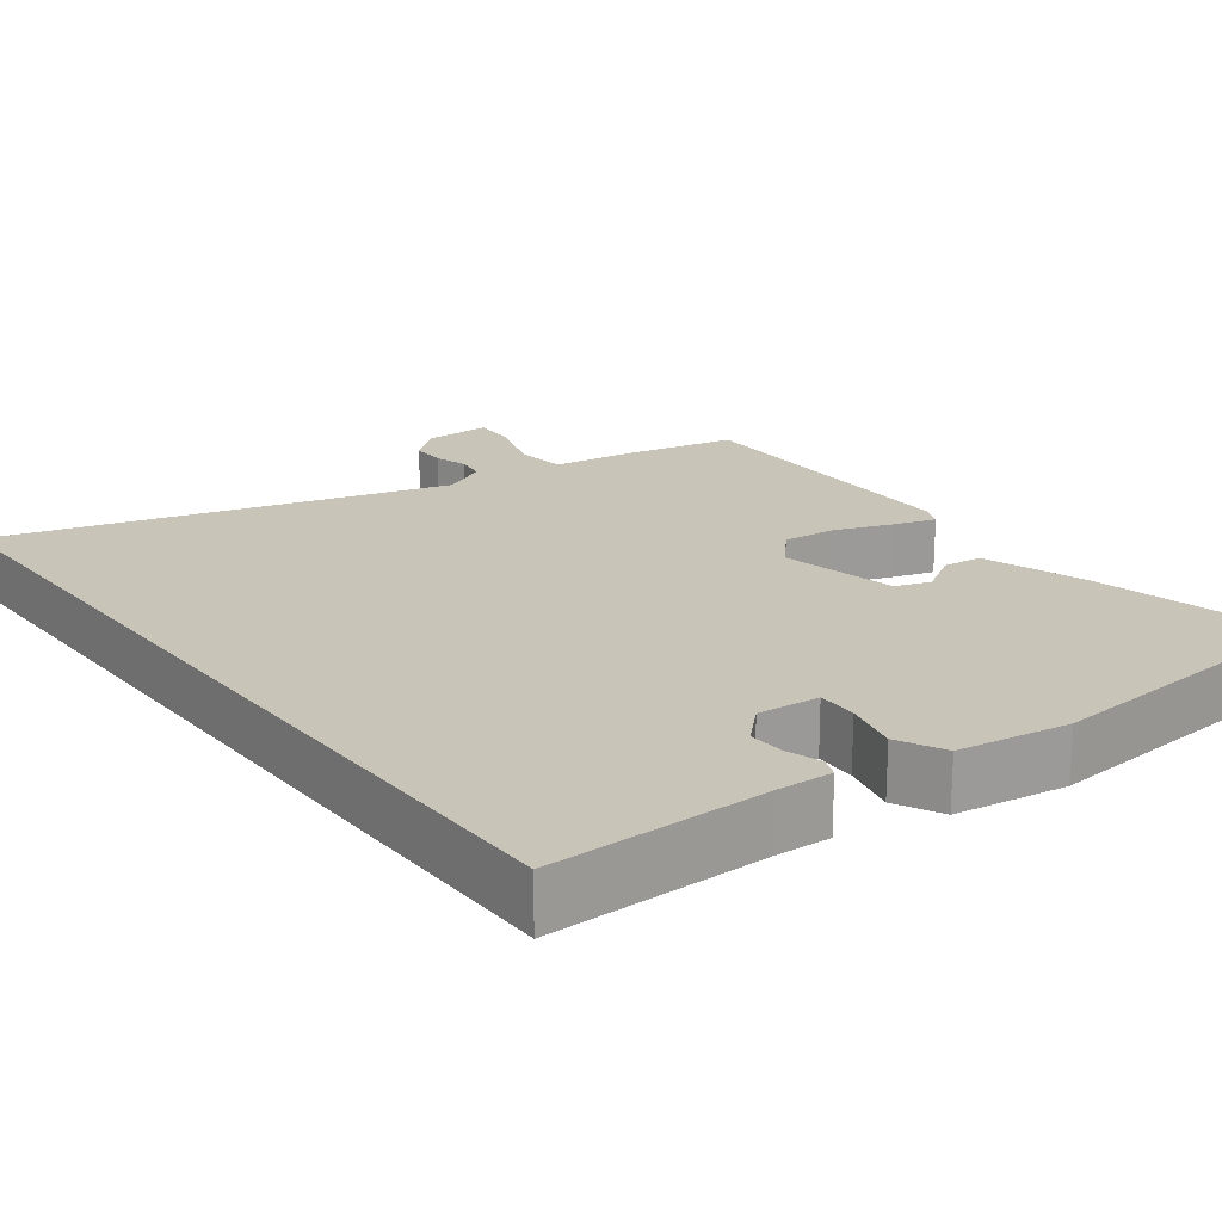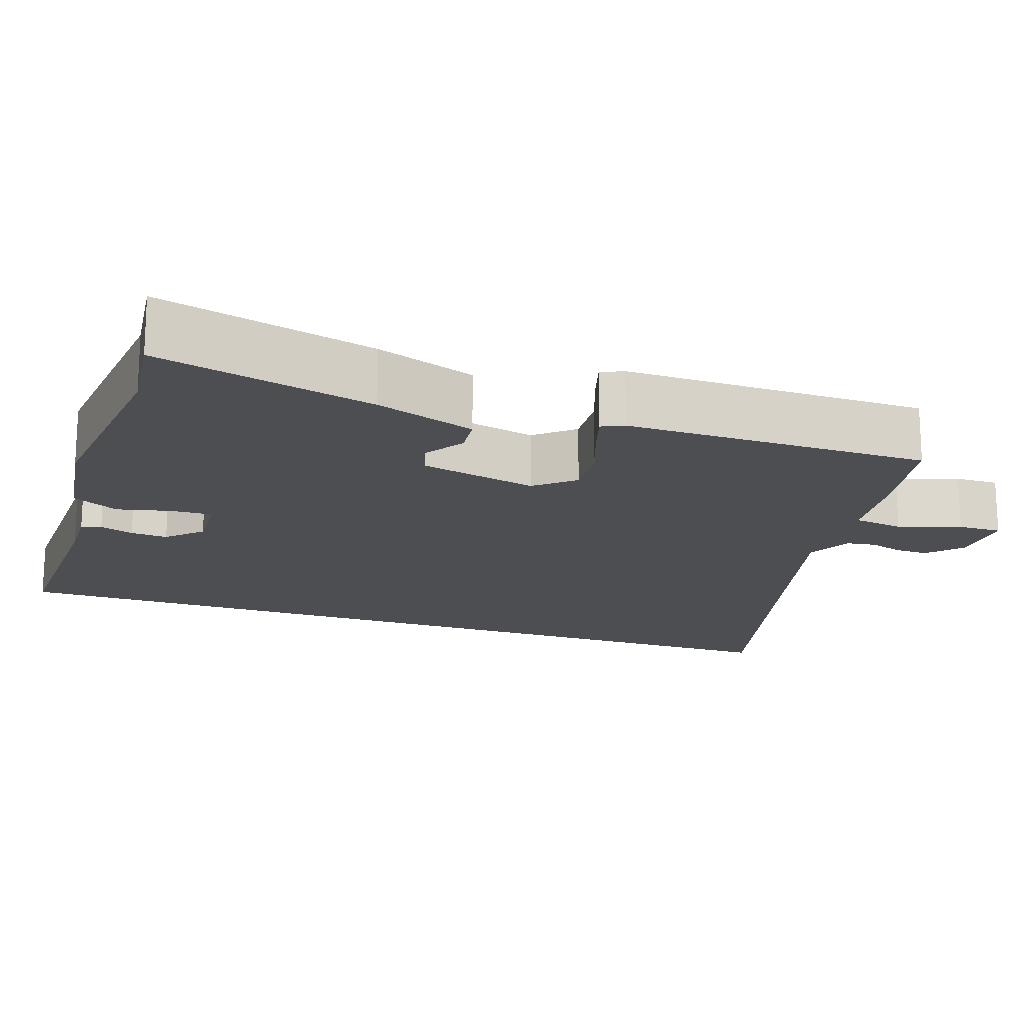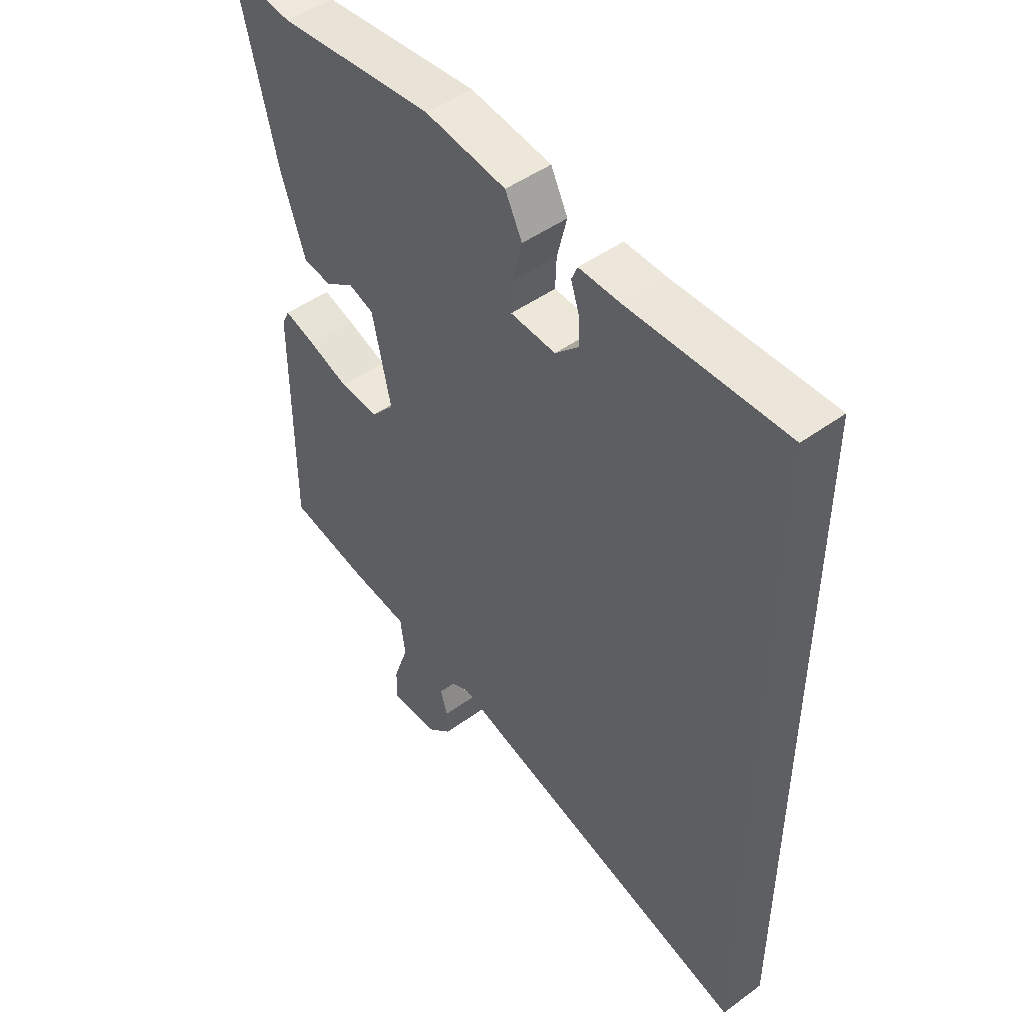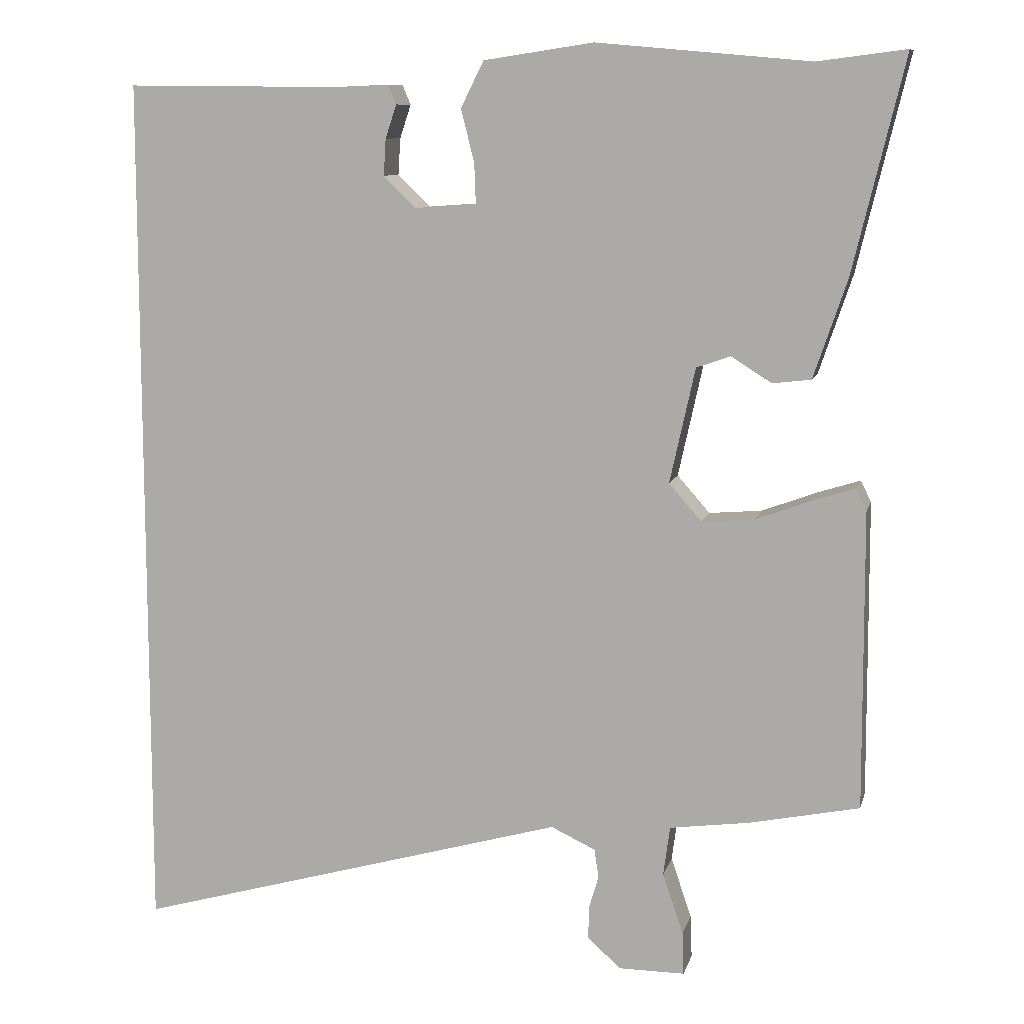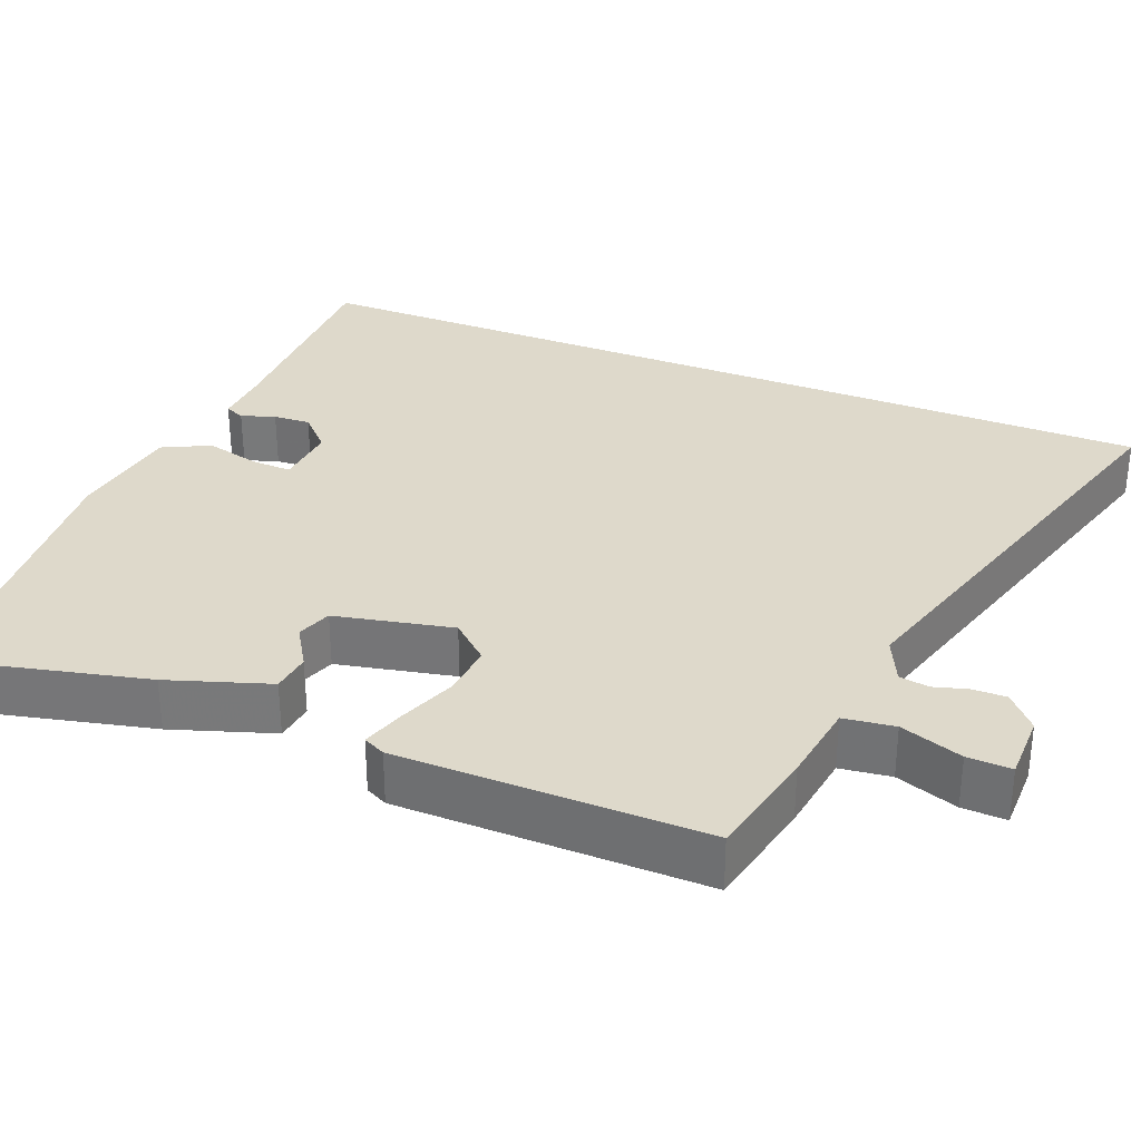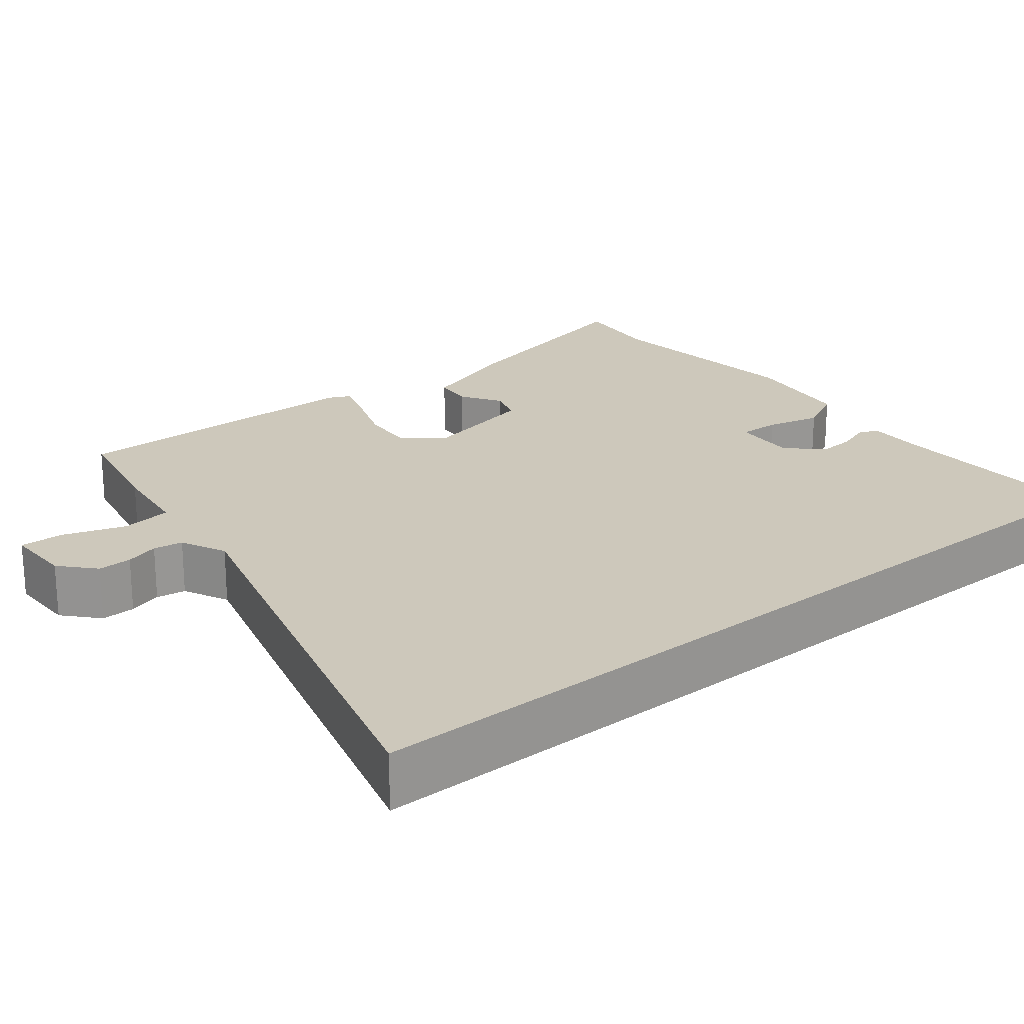
<metadata>
{"format":"obj","ext":"obj","renderer":"f3d","projection":"perspective","resolution":1024,"background":"white","views":[{"elev":20.1,"azim":-37.1,"up":"+Y"},{"elev":-17.2,"azim":70.4,"up":"+Y"},{"elev":47.6,"azim":-129.4,"up":"+Z"},{"elev":9.7,"azim":13.5,"up":"+Z"},{"elev":31.8,"azim":112.2,"up":"+Y"},{"elev":21.9,"azim":-129.3,"up":"+Y"}]}
</metadata>
<code>
v -0.5 0.07 0.464
v -0.212 0.07 0.461
v -0.138 0.07 0.464
v -0.127 0.07 0.438
v -0.142 0.07 0.393
v -0.145 0.07 0.344
v -0.101 0.07 0.301
v -0.018 0.07 0.307
v -0.02 0.07 0.361
v -0.038 0.07 0.433
v -0.007 0.07 0.495
v 0.141 0.07 0.517
v 0.427 0.07 0.491
v 0.546 0.07 0.506
v 0.477 0.07 0.218
v 0.432 0.07 0.085
v 0.38 0.07 0.079
v 0.326 0.07 0.113
v 0.28 0.07 0.097
v 0.246 0.07 -0.058
v 0.29 0.07 -0.108
v 0.361 0.07 -0.102
v 0.436 0.07 -0.074
v 0.493 0.07 -0.056
v 0.507 0.07 -0.085
v 0.509 0.07 -0.487
v 0.361 0.07 -0.518
v 0.253 0.07 -0.533
v 0.244 0.07 -0.6
v 0.272 0.07 -0.682
v 0.274 0.07 -0.74
v 0.185 0.07 -0.74
v 0.14 0.07 -0.7
v 0.141 0.07 -0.655
v 0.154 0.07 -0.611
v 0.148 0.07 -0.572
v 0.088 0.07 -0.544
v -0.5 0.07 -0.711
v -0.5 0 0.464
v -0.212 0 0.461
v -0.138 0 0.464
v -0.127 0 0.438
v -0.142 0 0.393
v -0.145 0 0.344
v -0.101 0 0.301
v -0.018 0 0.307
v -0.02 0 0.361
v -0.038 0 0.433
v -0.007 0 0.495
v 0.141 0 0.517
v 0.427 0 0.491
v 0.546 0 0.506
v 0.477 0 0.218
v 0.432 0 0.085
v 0.38 0 0.079
v 0.326 0 0.113
v 0.28 0 0.097
v 0.246 0 -0.058
v 0.29 0 -0.108
v 0.361 0 -0.102
v 0.436 0 -0.074
v 0.493 0 -0.056
v 0.507 0 -0.085
v 0.509 0 -0.487
v 0.361 0 -0.518
v 0.253 0 -0.533
v 0.244 0 -0.6
v 0.272 0 -0.682
v 0.274 0 -0.74
v 0.185 0 -0.74
v 0.14 0 -0.7
v 0.141 0 -0.655
v 0.154 0 -0.611
v 0.148 0 -0.572
v 0.088 0 -0.544
v -0.5 0 -0.711
f 37 38 1 2
f 36 37 2
f 33 34 35
f 32 33 35
f 31 32 35
f 30 31 35
f 29 30 35
f 28 29 35 36
f 26 27 28
f 25 26 28
f 24 25 28
f 23 24 28
f 22 23 28
f 21 22 28 36
f 20 21 36
f 16 17 18
f 15 16 18
f 14 15 18
f 13 14 18
f 13 18 19
f 12 13 19
f 11 12 19
f 10 11 19
f 9 10 19
f 8 9 19 20
f 2 3 4 5
f 2 5 6
f 36 2 6
f 7 8 20 36
f 6 7 36
f 40 39 76 75
f 40 75 74
f 73 72 71
f 73 71 70
f 73 70 69
f 73 69 68
f 73 68 67
f 74 73 67 66
f 66 65 64
f 66 64 63
f 66 63 62
f 66 62 61
f 66 61 60
f 74 66 60 59
f 74 59 58
f 56 55 54
f 56 54 53
f 56 53 52
f 56 52 51
f 57 56 51
f 57 51 50
f 57 50 49
f 57 49 48
f 57 48 47
f 58 57 47 46
f 43 42 41 40
f 44 43 40
f 44 40 74
f 74 58 46 45
f 74 45 44
f 1 39 40 2
f 2 40 41 3
f 3 41 42 4
f 4 42 43 5
f 5 43 44 6
f 6 44 45 7
f 7 45 46 8
f 8 46 47 9
f 9 47 48 10
f 10 48 49 11
f 11 49 50 12
f 12 50 51 13
f 13 51 52 14
f 14 52 53 15
f 15 53 54 16
f 16 54 55 17
f 17 55 56 18
f 18 56 57 19
f 19 57 58 20
f 20 58 59 21
f 21 59 60 22
f 22 60 61 23
f 23 61 62 24
f 24 62 63 25
f 25 63 64 26
f 26 64 65 27
f 27 65 66 28
f 28 66 67 29
f 29 67 68 30
f 30 68 69 31
f 31 69 70 32
f 32 70 71 33
f 33 71 72 34
f 34 72 73 35
f 35 73 74 36
f 36 74 75 37
f 37 75 76 38
f 38 76 39 1

</code>
